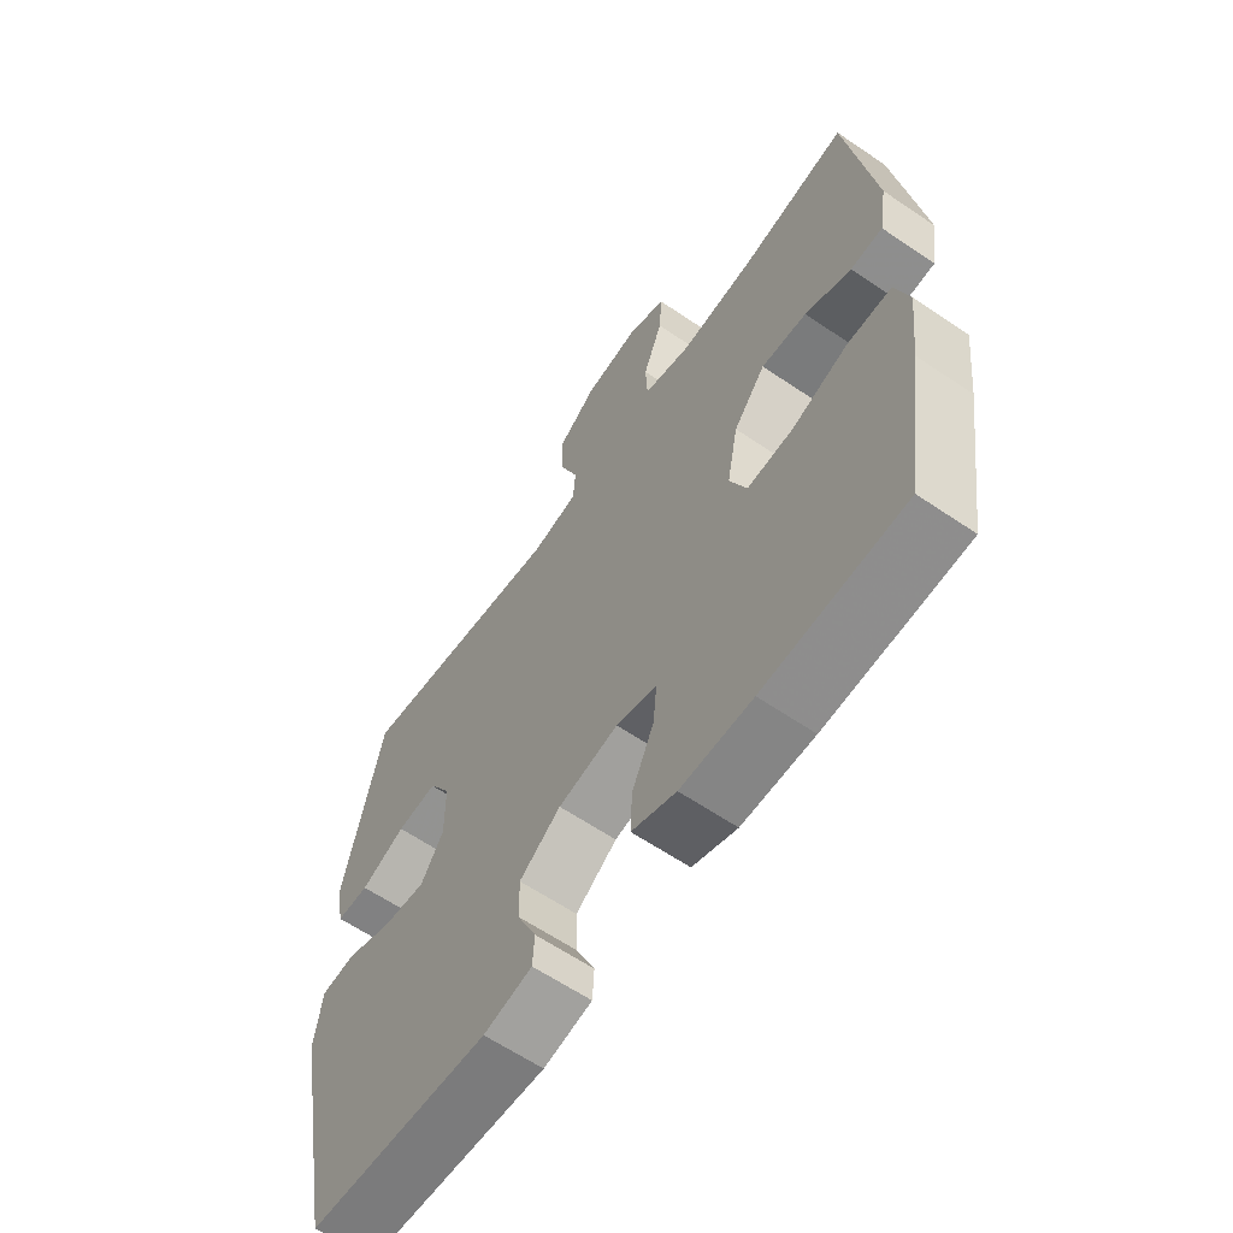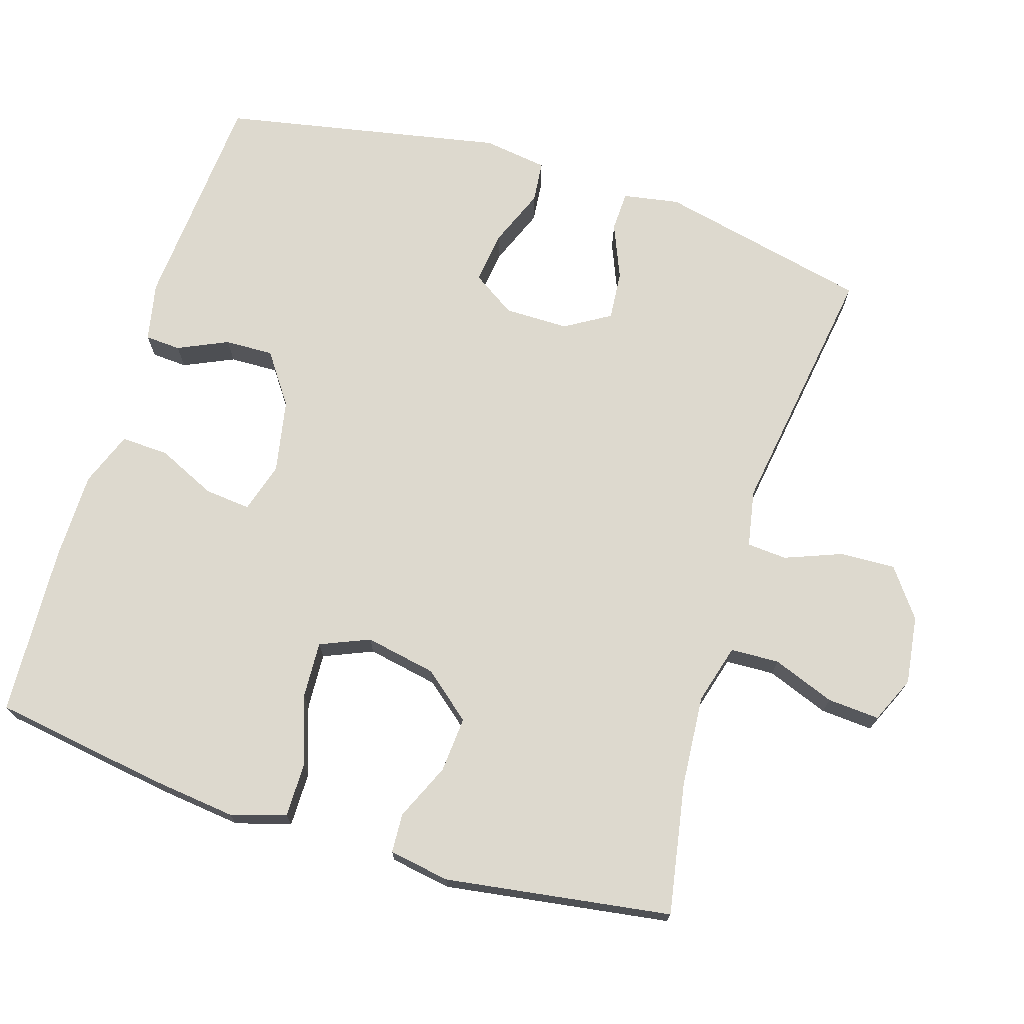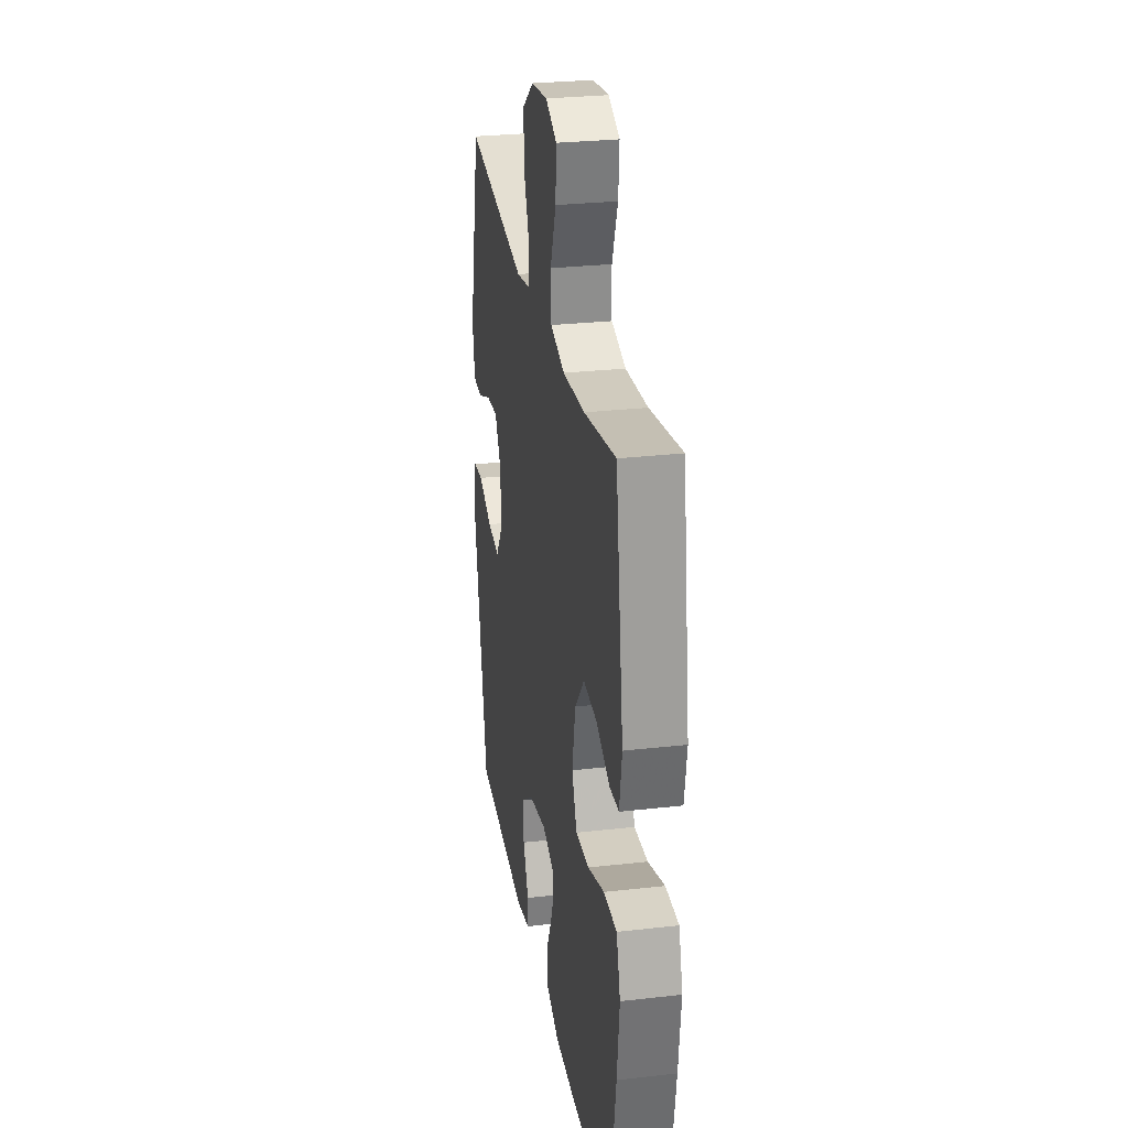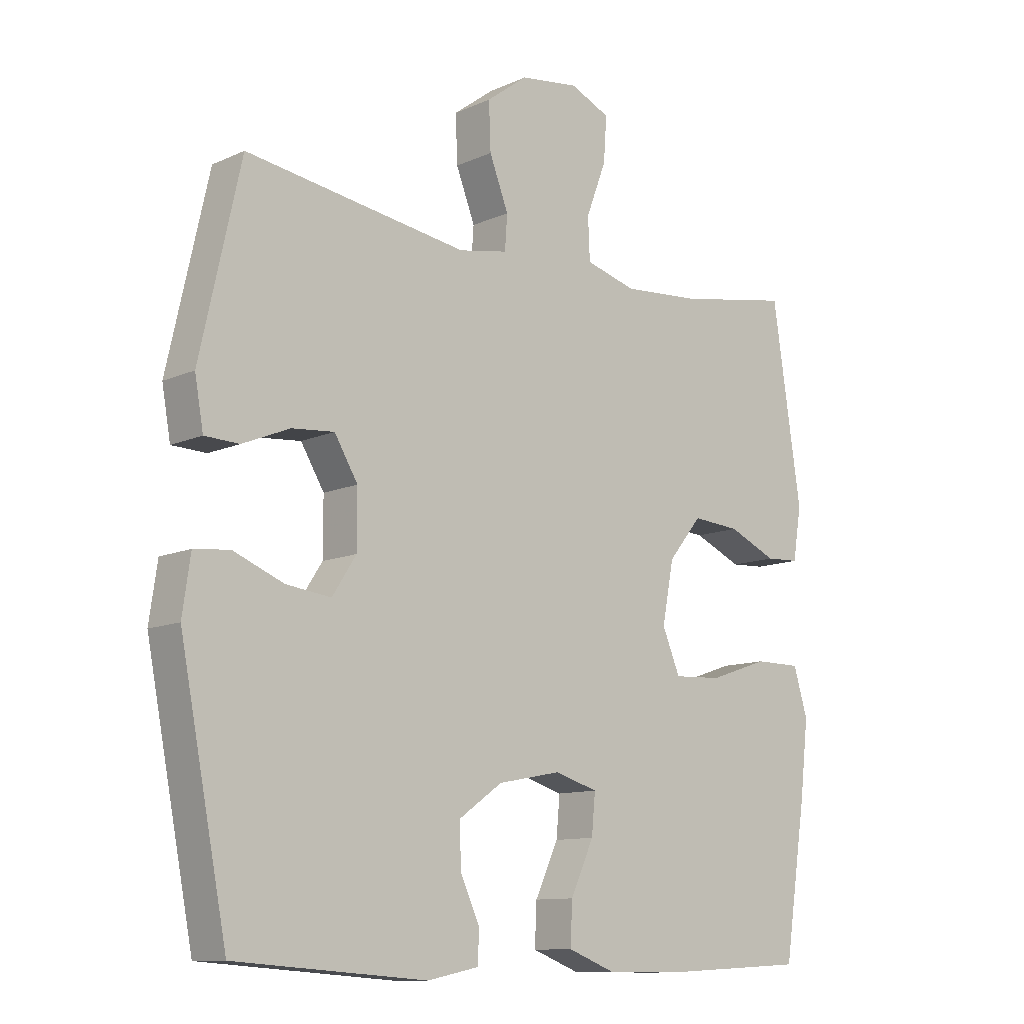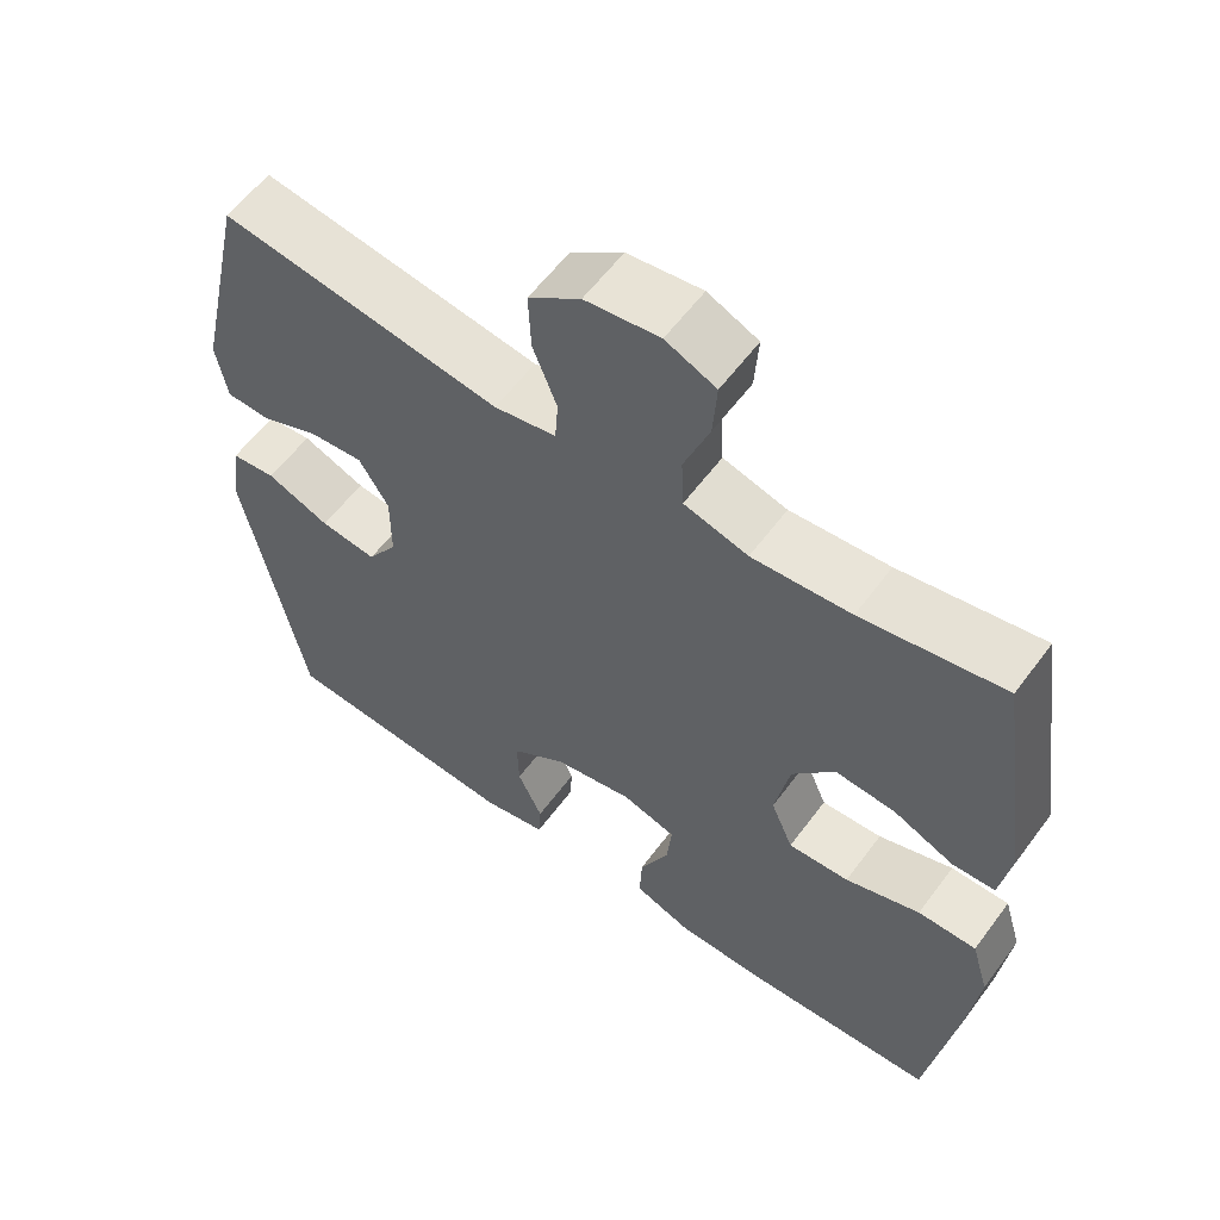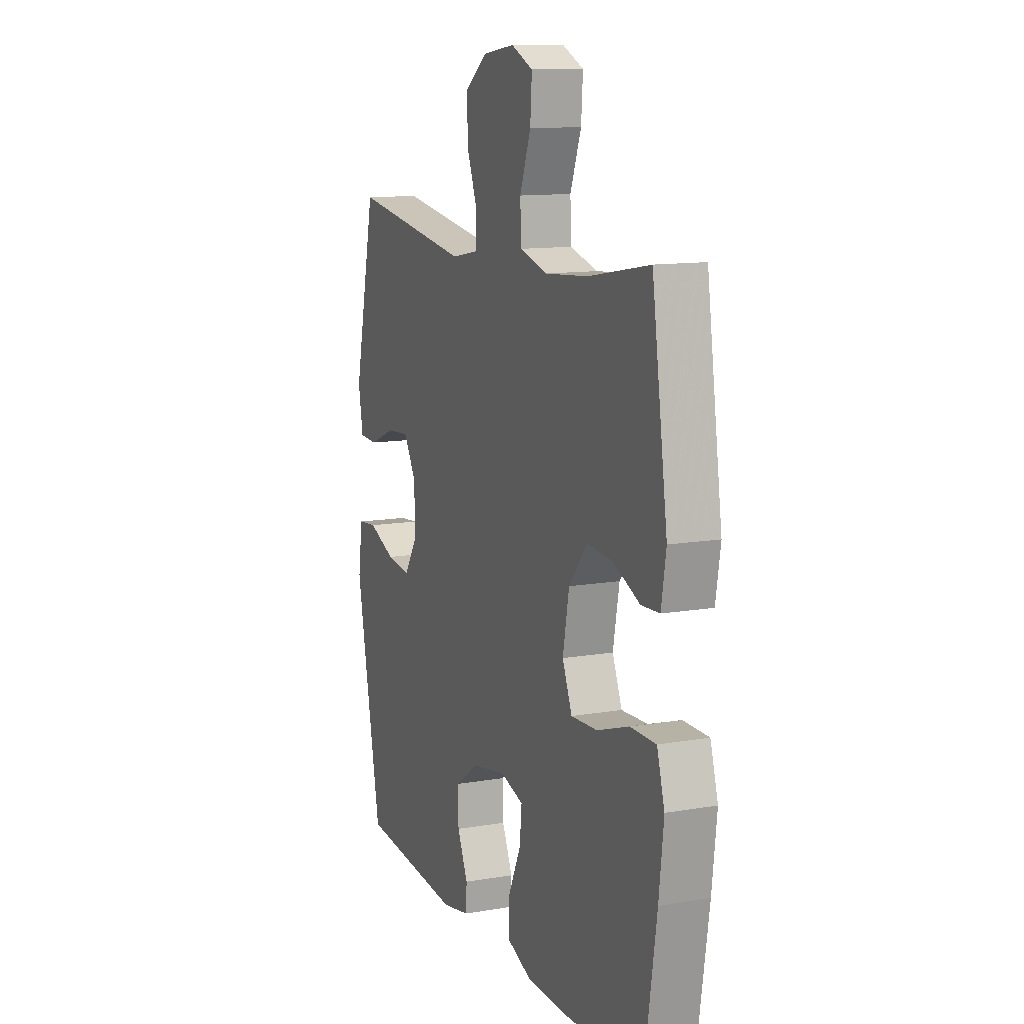
<metadata>
{"format":"obj","ext":"obj","renderer":"f3d","projection":"perspective","resolution":1024,"background":"white","views":[{"elev":-62.2,"azim":-124.6,"up":"+Z"},{"elev":71.8,"azim":-72.7,"up":"+Y"},{"elev":28.1,"azim":-99.8,"up":"+Z"},{"elev":-11.1,"azim":137.6,"up":"+Z"},{"elev":58.9,"azim":-143.7,"up":"+Z"},{"elev":12.2,"azim":-112.0,"up":"+Z"}]}
</metadata>
<code>
v -0.5 0.07 0.5
v -0.316 0.07 0.467
v -0.188 0.07 0.457
v -0.105 0.07 0.48
v -0.102 0.07 0.548
v -0.135 0.07 0.635
v -0.14 0.07 0.708
v -0.075 0.07 0.737
v 0.021 0.07 0.724
v 0.088 0.07 0.674
v 0.085 0.07 0.597
v 0.054 0.07 0.517
v 0.058 0.07 0.461
v 0.138 0.07 0.446
v 0.5 0.07 0.5
v 0.566 0.07 0.204
v 0.552 0.07 0.125
v 0.496 0.07 0.123
v 0.419 0.07 0.155
v 0.35 0.07 0.161
v 0.312 0.07 0.098
v 0.312 0.07 0.008
v 0.351 0.07 -0.052
v 0.424 0.07 -0.043
v 0.506 0.07 -0.01
v 0.564 0.07 -0.016
v 0.577 0.07 -0.106
v 0.5 0.07 -0.5
v 0.188 0.07 -0.523
v 0.105 0.07 -0.506
v 0.102 0.07 -0.456
v 0.134 0.07 -0.386
v 0.136 0.07 -0.318
v 0.065 0.07 -0.268
v -0.038 0.07 -0.248
v -0.108 0.07 -0.269
v -0.102 0.07 -0.333
v -0.064 0.07 -0.415
v -0.061 0.07 -0.482
v -0.137 0.07 -0.511
v -0.26 0.07 -0.512
v -0.5 0.07 -0.5
v -0.537 0.07 -0.259
v -0.551 0.07 -0.138
v -0.528 0.07 -0.061
v -0.452 0.07 -0.061
v -0.355 0.07 -0.094
v -0.276 0.07 -0.098
v -0.247 0.07 -0.029
v -0.266 0.07 0.07
v -0.321 0.07 0.137
v -0.399 0.07 0.131
v -0.478 0.07 0.096
v -0.533 0.07 0.099
v -0.547 0.07 0.184
v -0.5 0 0.5
v -0.316 0 0.467
v -0.188 0 0.457
v -0.105 0 0.48
v -0.102 0 0.548
v -0.135 0 0.635
v -0.14 0 0.708
v -0.075 0 0.737
v 0.021 0 0.724
v 0.088 0 0.674
v 0.085 0 0.597
v 0.054 0 0.517
v 0.058 0 0.461
v 0.138 0 0.446
v 0.5 0 0.5
v 0.566 0 0.204
v 0.552 0 0.125
v 0.496 0 0.123
v 0.419 0 0.155
v 0.35 0 0.161
v 0.312 0 0.098
v 0.312 0 0.008
v 0.351 0 -0.052
v 0.424 0 -0.043
v 0.506 0 -0.01
v 0.564 0 -0.016
v 0.577 0 -0.106
v 0.5 0 -0.5
v 0.188 0 -0.523
v 0.105 0 -0.506
v 0.102 0 -0.456
v 0.134 0 -0.386
v 0.136 0 -0.318
v 0.065 0 -0.268
v -0.038 0 -0.248
v -0.108 0 -0.269
v -0.102 0 -0.333
v -0.064 0 -0.415
v -0.061 0 -0.482
v -0.137 0 -0.511
v -0.26 0 -0.512
v -0.5 0 -0.5
v -0.537 0 -0.259
v -0.551 0 -0.138
v -0.528 0 -0.061
v -0.452 0 -0.061
v -0.355 0 -0.094
v -0.276 0 -0.098
v -0.247 0 -0.029
v -0.266 0 0.07
v -0.321 0 0.137
v -0.399 0 0.131
v -0.478 0 0.096
v -0.533 0 0.099
v -0.547 0 0.184
f 52 53 54 55
f 51 52 55 1
f 50 51 1 2
f 49 50 2 3
f 44 45 46 47
f 44 47 48
f 43 44 48
f 42 43 48
f 41 42 48
f 40 41 48 49
f 37 38 39 40
f 36 37 40 49
f 29 30 31 32
f 29 32 33
f 28 29 33
f 27 28 33 34
f 24 25 26 27
f 23 24 27 34
f 16 17 18 19
f 14 15 16 19
f 13 14 19 20
f 9 10 11 12
f 9 12 13
f 8 9 13
f 5 6 7 8
f 4 5 8 13
f 35 36 49 3
f 22 23 34 35
f 21 22 35 3
f 13 20 21
f 3 4 13 21
f 110 109 108 107
f 56 110 107 106
f 57 56 106 105
f 58 57 105 104
f 102 101 100 99
f 103 102 99
f 103 99 98
f 103 98 97
f 103 97 96
f 104 103 96 95
f 95 94 93 92
f 104 95 92 91
f 87 86 85 84
f 88 87 84
f 88 84 83
f 89 88 83 82
f 82 81 80 79
f 89 82 79 78
f 74 73 72 71
f 74 71 70 69
f 75 74 69 68
f 67 66 65 64
f 68 67 64
f 68 64 63
f 63 62 61 60
f 68 63 60 59
f 58 104 91 90
f 90 89 78 77
f 58 90 77 76
f 76 75 68
f 76 68 59 58
f 1 56 57 2
f 2 57 58 3
f 3 58 59 4
f 4 59 60 5
f 5 60 61 6
f 6 61 62 7
f 7 62 63 8
f 8 63 64 9
f 9 64 65 10
f 10 65 66 11
f 11 66 67 12
f 12 67 68 13
f 13 68 69 14
f 14 69 70 15
f 15 70 71 16
f 16 71 72 17
f 17 72 73 18
f 18 73 74 19
f 19 74 75 20
f 20 75 76 21
f 21 76 77 22
f 22 77 78 23
f 23 78 79 24
f 24 79 80 25
f 25 80 81 26
f 26 81 82 27
f 27 82 83 28
f 28 83 84 29
f 29 84 85 30
f 30 85 86 31
f 31 86 87 32
f 32 87 88 33
f 33 88 89 34
f 34 89 90 35
f 35 90 91 36
f 36 91 92 37
f 37 92 93 38
f 38 93 94 39
f 39 94 95 40
f 40 95 96 41
f 41 96 97 42
f 42 97 98 43
f 43 98 99 44
f 44 99 100 45
f 45 100 101 46
f 46 101 102 47
f 47 102 103 48
f 48 103 104 49
f 49 104 105 50
f 50 105 106 51
f 51 106 107 52
f 52 107 108 53
f 53 108 109 54
f 54 109 110 55
f 55 110 56 1

</code>
